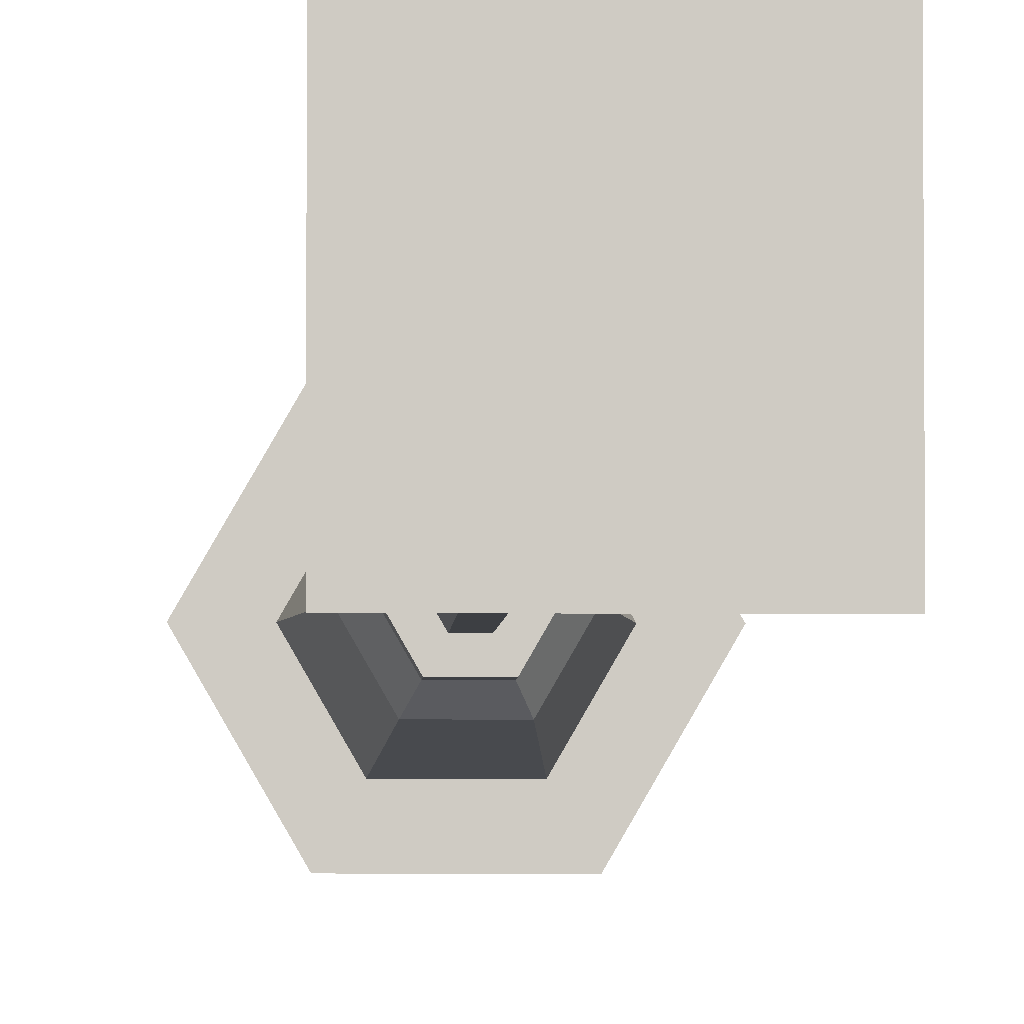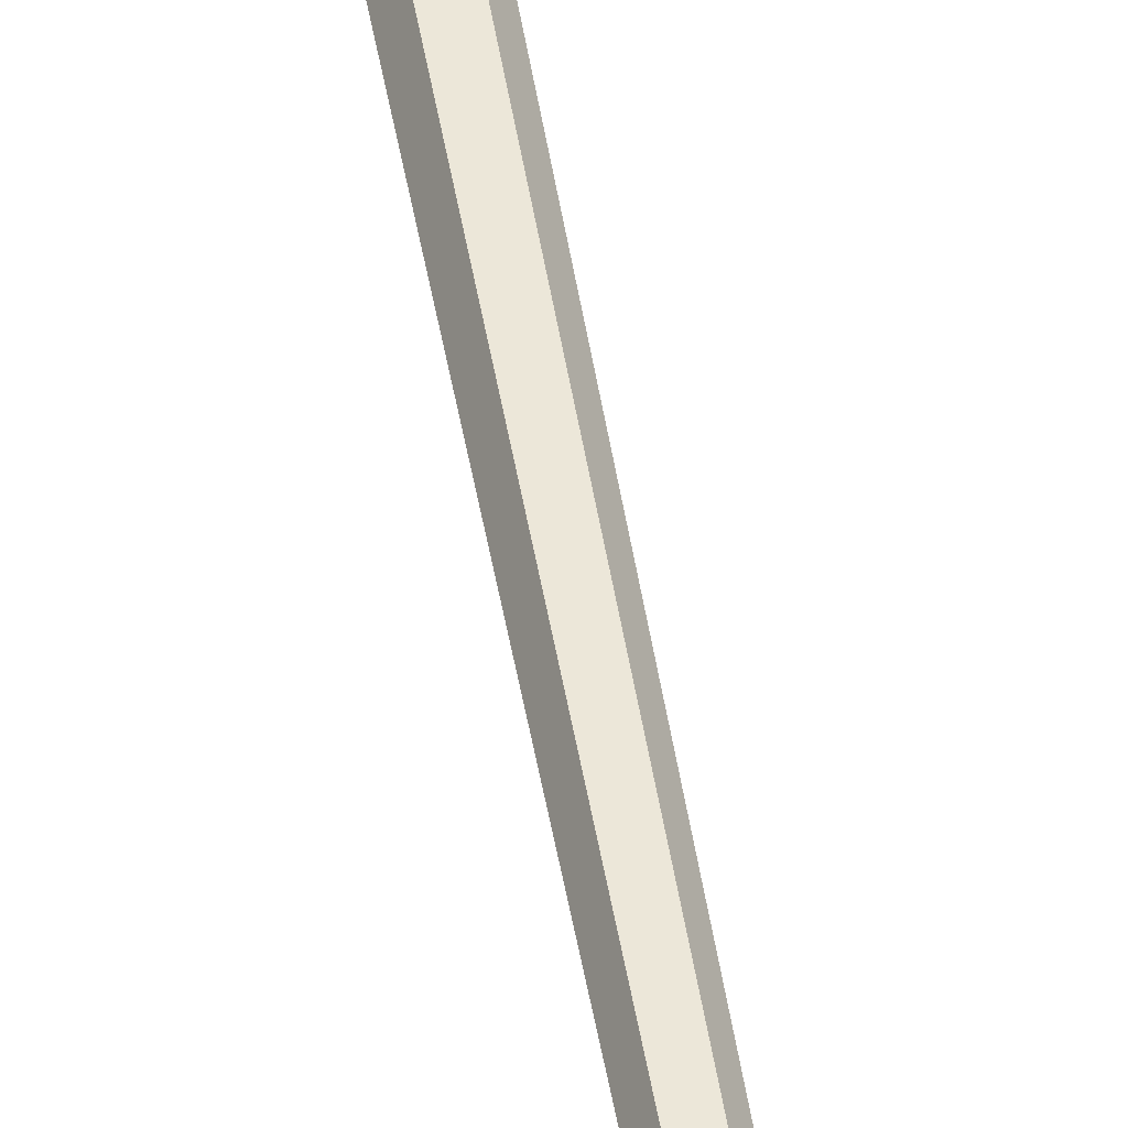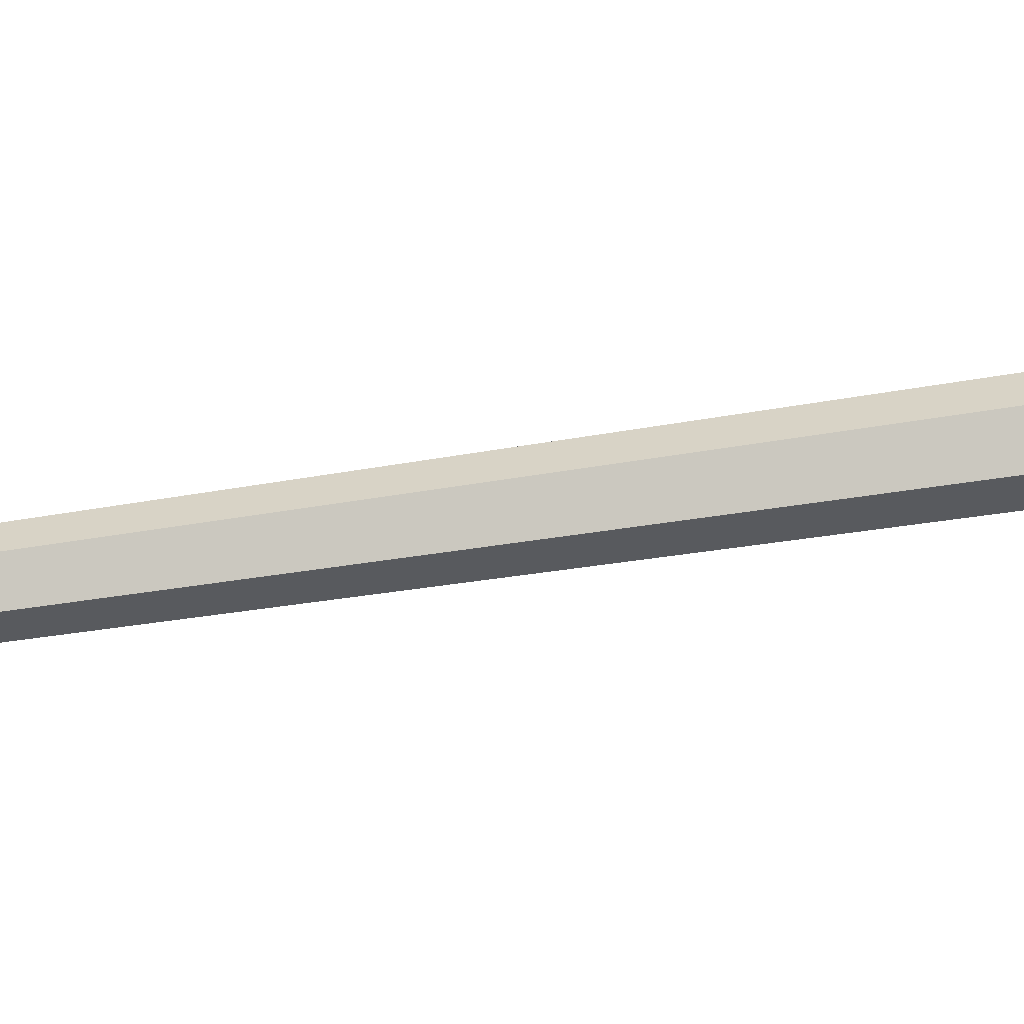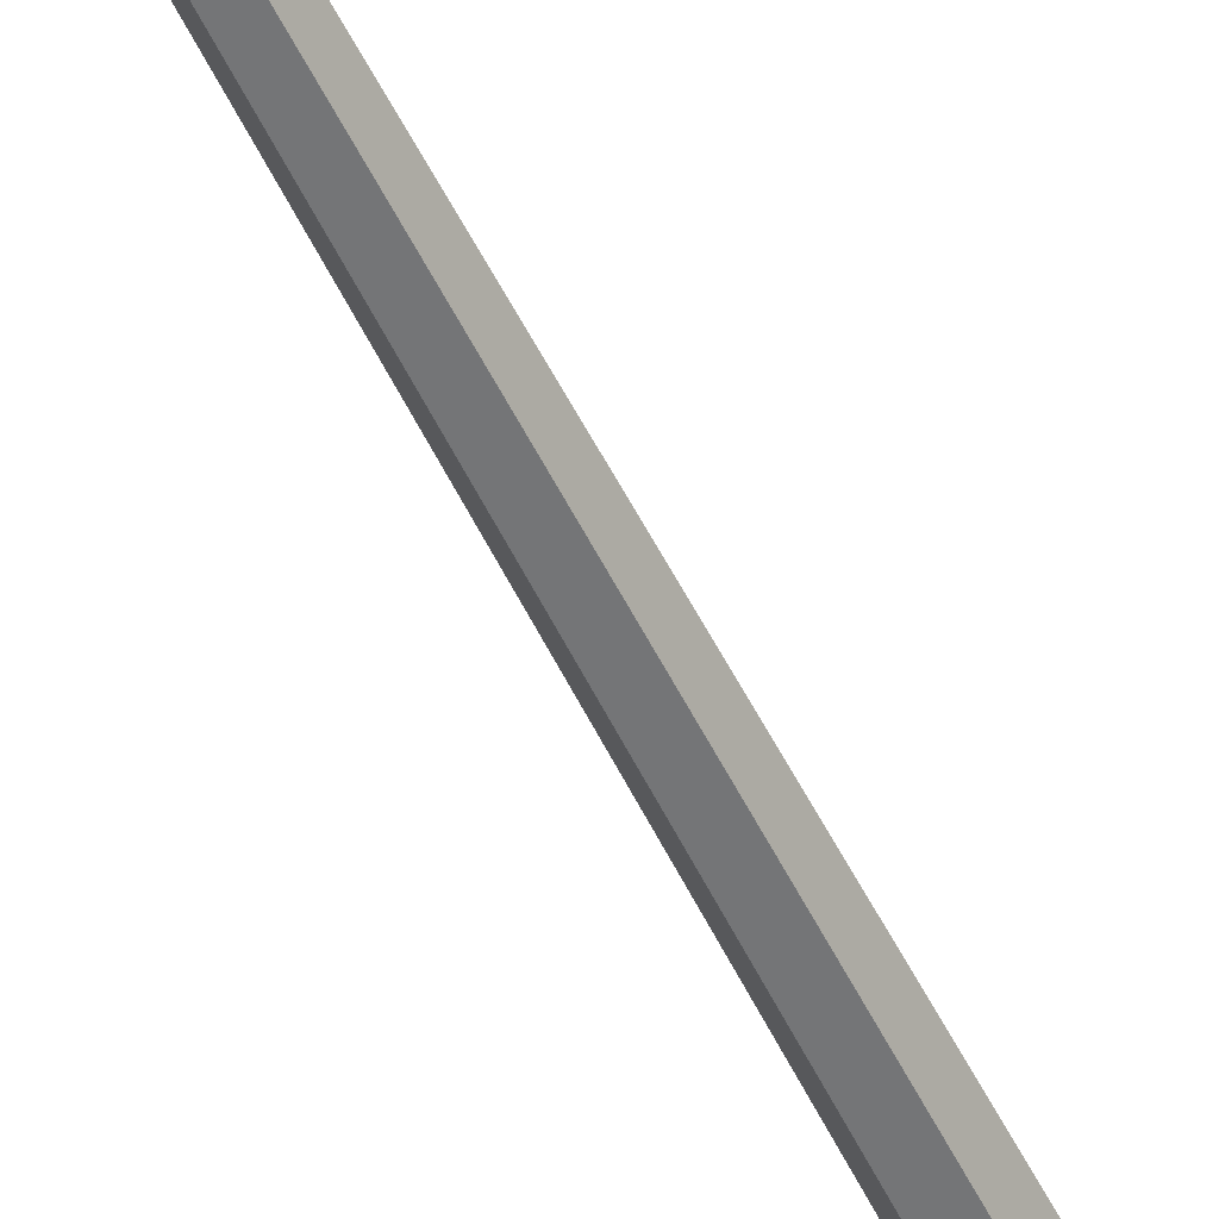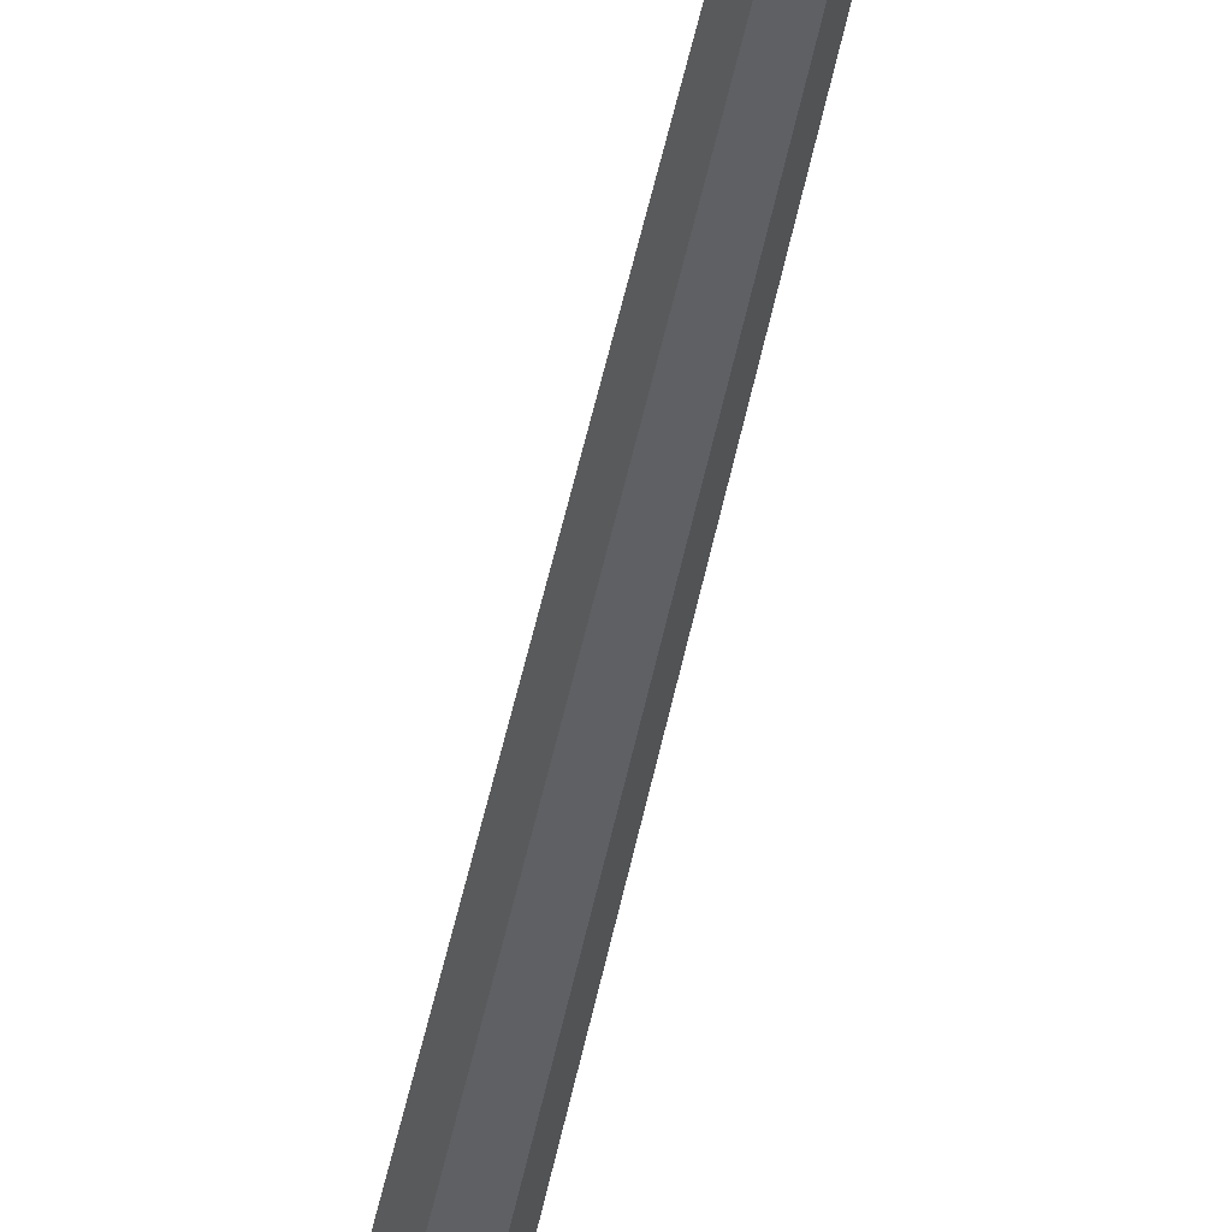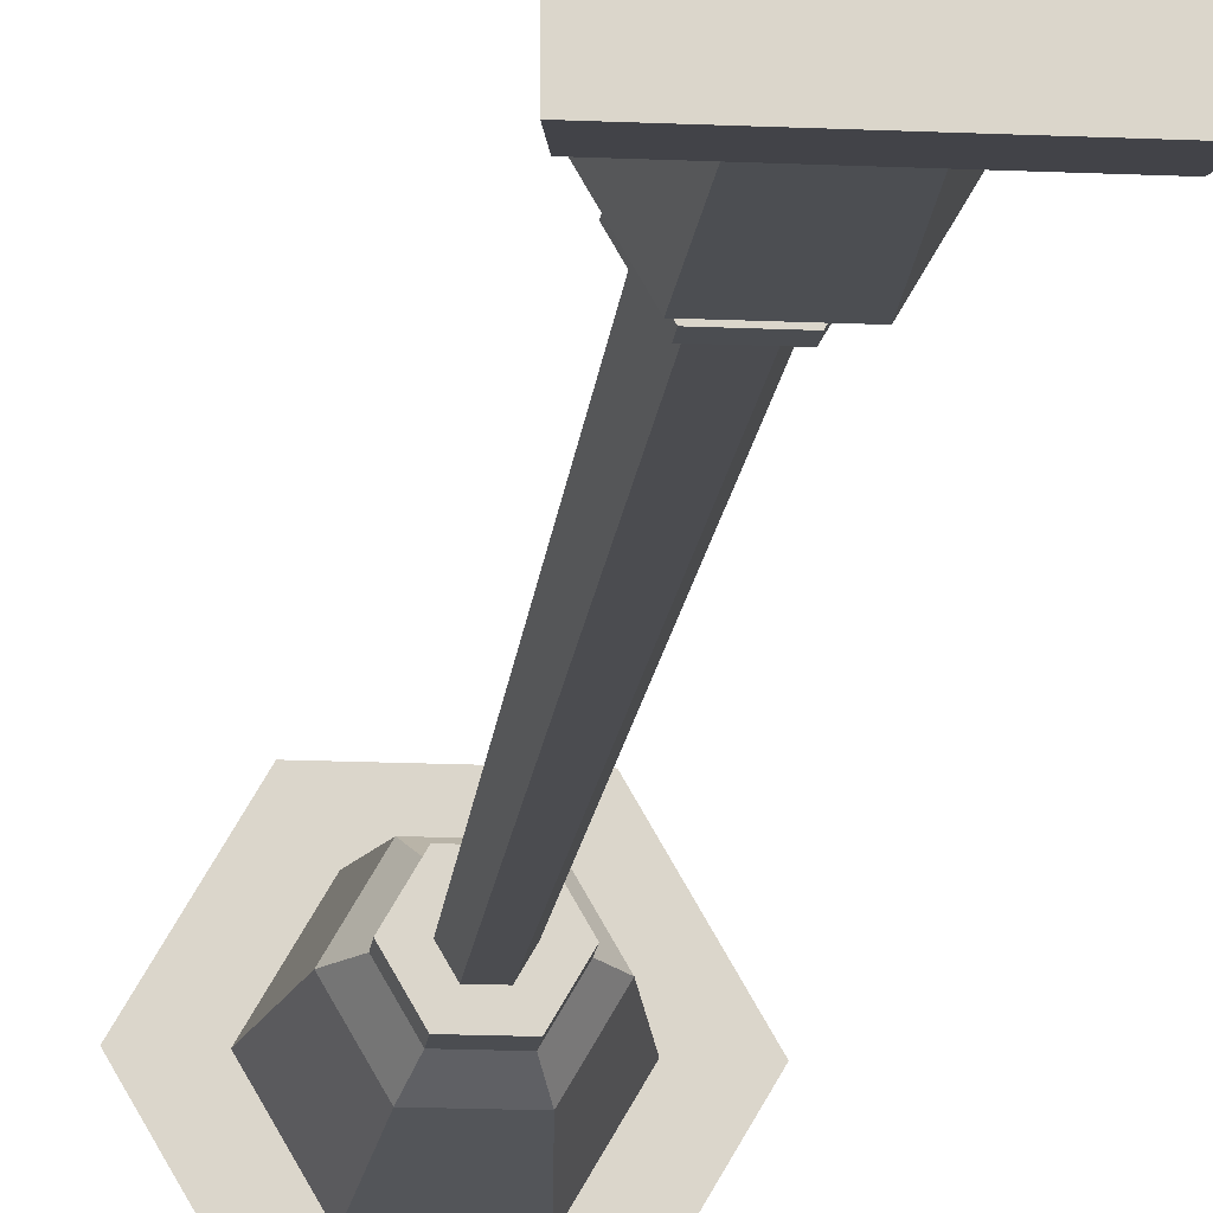
<metadata>
{"format":"obj","ext":"obj","renderer":"f3d","projection":"perspective","resolution":1024,"background":"white","views":[{"elev":-4.6,"azim":-2.3,"up":"+Z"},{"elev":49.0,"azim":170.7,"up":"+Z"},{"elev":27.8,"azim":-106.5,"up":"+Z"},{"elev":-56.0,"azim":-153.9,"up":"+Z"},{"elev":-43.7,"azim":169.7,"up":"+Z"},{"elev":-15.8,"azim":-5.6,"up":"+Z"}]}
</metadata>
<code>
o lightpost
v -0.02691 0.2284 0.04661
v -0.02805 0.2844 0
v -0.05382 0.2284 0
v -0.01403 0.2844 0.0243
v -0.01403 0.2844 -0.0243
v -0.02691 0.2284 -0.04661
v 0.01403 0.2844 0.0243
v 0.05382 0.2284 0
v 0.02805 0.2844 0
v 0.02691 0.2284 0.04661
v 0.07062 0.04188 -0.07062
v 0.04951 0.04188 -0
v 0.07062 0.04188 0.07062
v 0.02476 0.04188 -0.04288
v -0.07062 0.04188 -0.07062
v -0.02476 0.04188 -0.04288
v -0.04951 0.04188 0
v 0.02476 0.04188 0.04288
v -0.07062 0.04188 0.07062
v -0.02476 0.04188 0.04288
v 0.01403 0.2844 -0.0243
v 0.02691 0.2284 -0.04661
v 0.01772 0.2844 0.03068
v 0.03543 0.2844 0
v -0.01772 0.2844 0.03068
v -0.03543 0.2844 0
v 0.01772 0.2844 -0.03068
v -0.01772 0.2844 -0.03068
v 0.05841 1.199 -0.1012
v 0.06763 1.229 0
v 0.1168 1.199 0
v 0.03382 1.229 -0.05857
v -0.01817 1.057 -0.03147
v 0.01817 1.036 -0.03147
v -0.01817 1.036 -0.03147
v 0.01817 1.057 -0.03147
v 0.03382 1.229 0.05857
v -0.05841 1.199 0.1012
v 0.05841 1.199 0.1012
v -0.03382 1.229 0.05857
v 0.01817 1.036 0.03147
v 0.03634 1.036 0
v 0.01704 1.036 0
v 0.008517 1.036 0.01475
v -0.01817 1.036 0.03147
v -0.008517 1.036 0.01475
v -0.01704 1.036 0
v 0.008517 1.036 -0.01475
v -0.008517 1.036 -0.01475
v -0.03634 1.036 0
v 0.07268 1.199 0
v 0.03634 1.199 0.06294
v -0.03634 1.199 0.06294
v -0.07268 1.199 0
v -0.1168 1.199 0
v 0.03634 1.199 -0.06294
v -0.05841 1.199 -0.1012
v -0.03634 1.199 -0.06294
v -0.06763 1.229 0
v -0.03382 1.229 -0.05857
v -0.03634 1.057 0
v 0.01691 1.282 0.02929
v -0.01691 1.282 0.02929
v -0.01691 1.282 -0.02929
v 0.01691 1.282 -0.02929
v 0.01817 1.057 0.03147
v -0.01817 1.057 0.03147
v -0.05233 1.082 0
v -0.02616 1.082 -0.04532
v 0.05233 1.082 0
v 0.02616 1.082 -0.04532
v 0.03634 1.057 0
v 0.02616 1.082 0.04532
v -0.02616 1.082 0.04532
v 0.03382 1.282 0
v -0.03382 1.282 0
v -0.07676 -0 0.07676
v 0.07676 -0 0.07676
v 0.07676 0 -0.07676
v -0.07676 0 -0.07676
v 0.03543 0.2979 0
v 0.01772 0.2979 -0.03068
v 0.01772 0.2979 0.03068
v -0.01772 0.2979 0.03068
v -0.03543 0.2979 0
v -0.01772 0.2979 -0.03068
v 0.01234 0.3115 0.02138
v -0.01234 0.3115 0.02138
v -0.02469 0.3115 0
v 0.02469 0.3115 0
v 0.01234 0.3115 -0.02138
v -0.01234 0.3115 -0.02138
f 1 2 3
f 2 1 4
f 3 5 6
f 5 3 2
f 7 8 9
f 8 7 10
f 11 12 13
f 12 11 14
f 14 11 15
f 14 15 16
f 16 15 17
f 18 13 12
f 13 18 19
f 19 17 15
f 19 18 20
f 19 20 17
f 21 8 22
f 8 21 9
f 5 22 6
f 22 5 21
f 7 1 10
f 1 7 4
f 23 9 24
f 9 23 7
f 7 23 25
f 7 25 4
f 4 25 2
f 2 25 26
f 9 27 24
f 27 9 21
f 27 21 28
f 28 2 26
f 28 21 5
f 28 5 2
f 29 30 31
f 30 29 32
f 33 34 35
f 34 33 36
f 37 38 39
f 38 37 40
f 41 34 42
f 34 41 43
f 43 41 44
f 44 41 45
f 44 45 46
f 46 45 47
f 48 34 43
f 34 48 35
f 35 47 45
f 35 48 49
f 35 49 47
f 35 45 50
f 39 51 31
f 51 39 52
f 52 39 38
f 52 38 53
f 53 38 54
f 54 38 55
f 51 29 31
f 29 51 56
f 29 56 57
f 57 54 55
f 57 56 58
f 57 58 54
f 59 38 40
f 38 59 55
f 57 32 29
f 32 57 60
f 30 39 31
f 39 30 37
f 57 59 60
f 59 57 55
f 50 33 35
f 33 50 61
f 62 40 37
f 40 62 63
f 64 32 60
f 32 64 65
f 66 45 41
f 45 66 67
f 33 68 69
f 68 33 61
f 70 36 71
f 36 70 72
f 72 34 36
f 34 72 42
f 73 67 66
f 67 73 74
f 66 42 72
f 42 66 41
f 62 30 75
f 30 62 37
f 69 36 33
f 36 69 71
f 65 30 32
f 30 65 75
f 73 72 70
f 72 73 66
f 45 61 50
f 61 45 67
f 67 68 61
f 68 67 74
f 59 64 60
f 64 59 76
f 40 76 59
f 76 40 63
f 65 62 75
f 62 65 64
f 62 64 63
f 63 64 76
f 13 77 78
f 77 13 19
f 8 14 22
f 14 8 12
f 15 79 80
f 79 15 11
f 77 15 80
f 15 77 19
f 20 3 17
f 3 20 1
f 10 12 8
f 12 10 18
f 6 14 16
f 14 6 22
f 16 3 6
f 3 16 17
f 10 20 18
f 20 10 1
f 11 78 79
f 78 11 13
f 81 27 82
f 27 81 24
f 83 25 23
f 25 83 84
f 83 24 81
f 24 83 23
f 25 85 26
f 85 25 84
f 86 27 28
f 27 86 82
f 26 86 28
f 86 26 85
f 87 84 83
f 84 87 88
f 84 89 85
f 89 84 88
f 87 81 90
f 81 87 83
f 91 81 82
f 81 91 90
f 92 82 86
f 82 92 91
f 85 92 86
f 92 85 89
f 88 47 89
f 47 88 46
f 49 91 92
f 91 49 48
f 44 90 43
f 90 44 87
f 48 90 91
f 90 48 43
f 89 49 92
f 49 89 47
f 44 88 87
f 88 44 46
f 77 79 78
f 79 77 80
f 69 54 58
f 54 69 68
f 58 71 69
f 71 58 56
f 51 71 56
f 71 51 70
f 52 74 73
f 74 52 53
f 52 70 51
f 70 52 73
f 74 54 68
f 54 74 53

</code>
